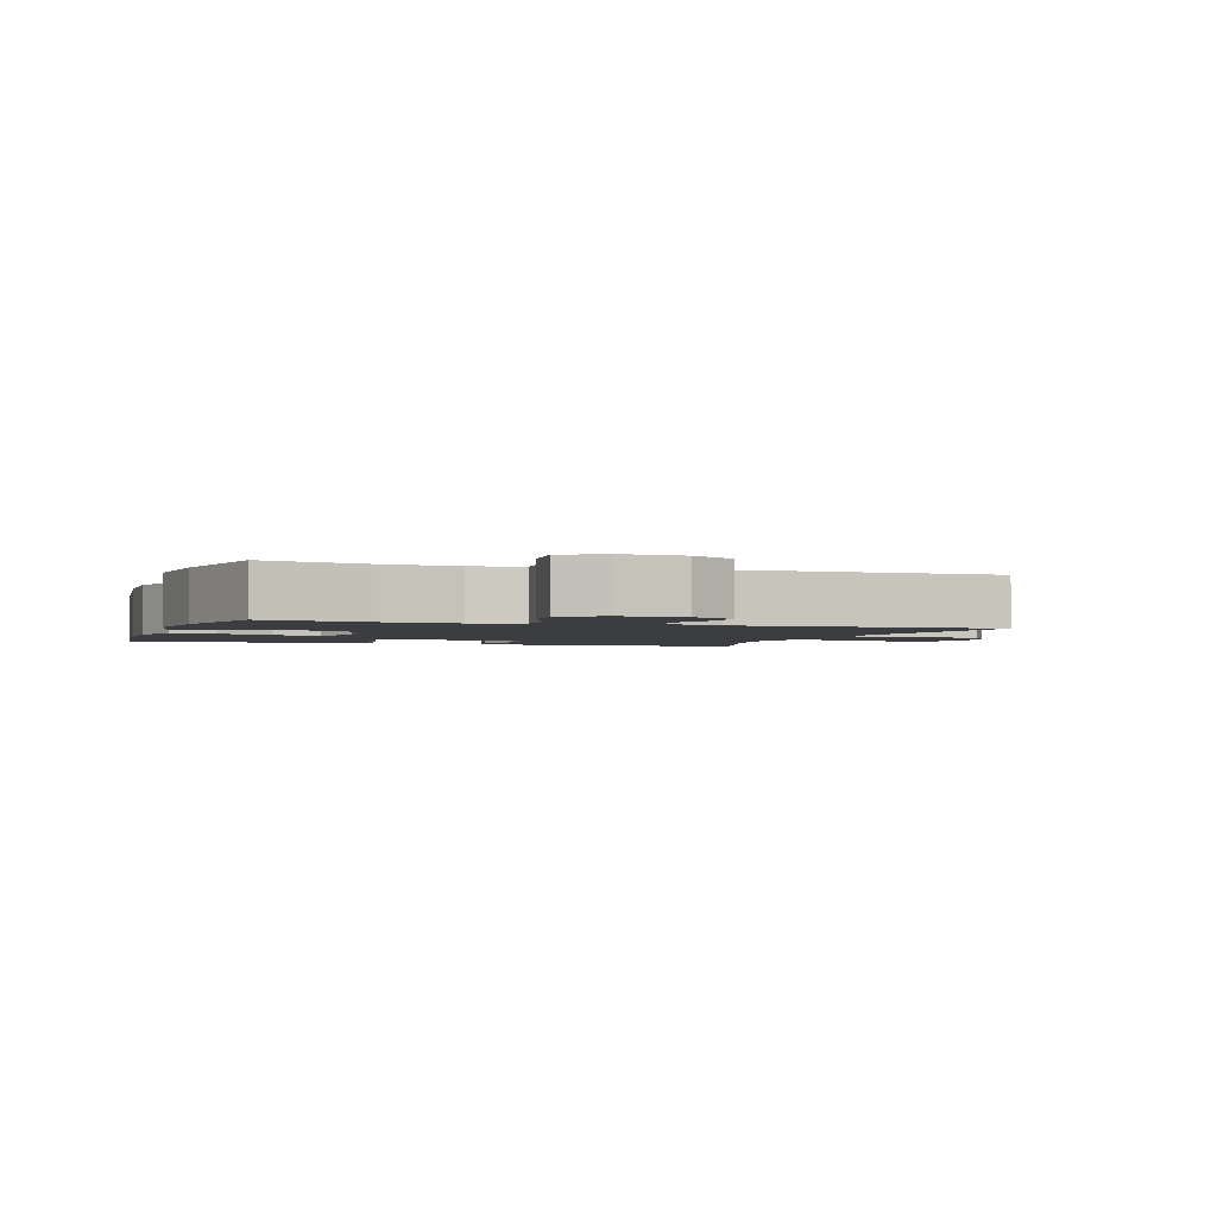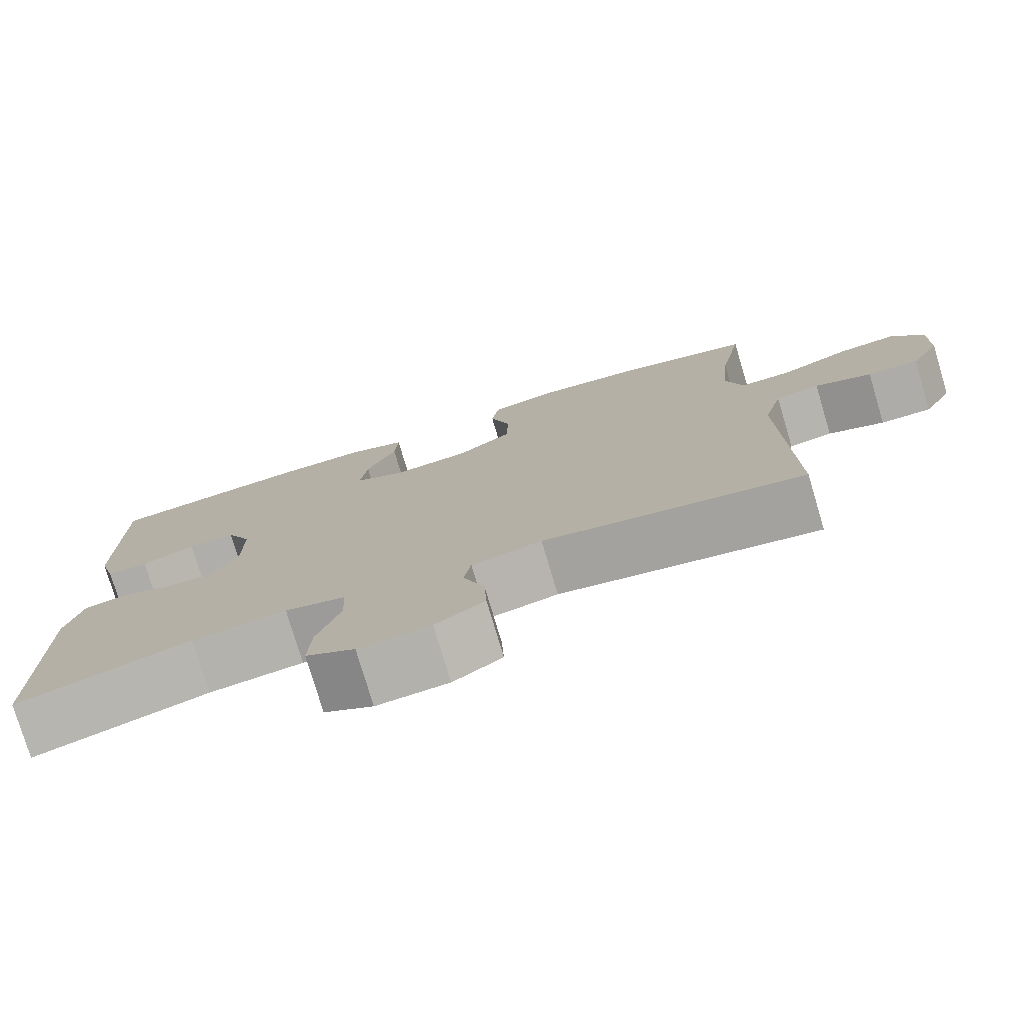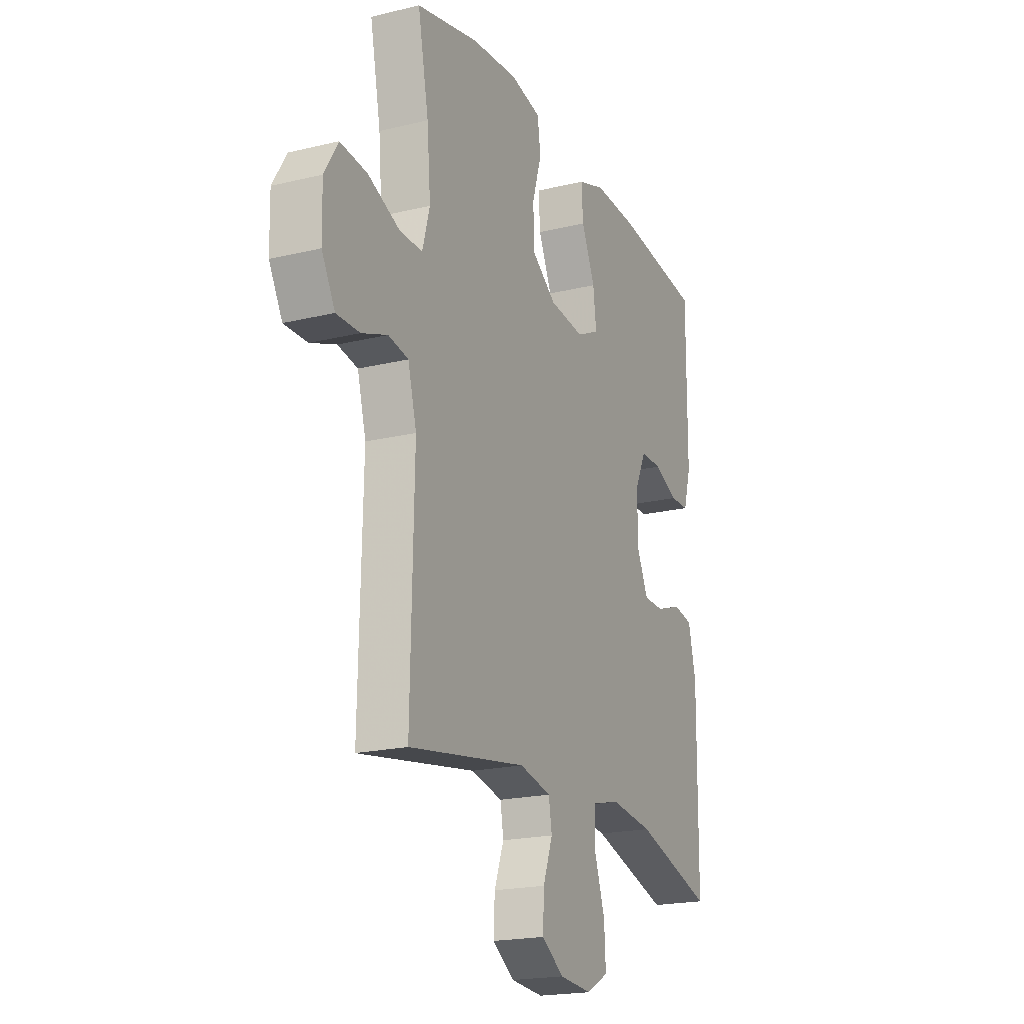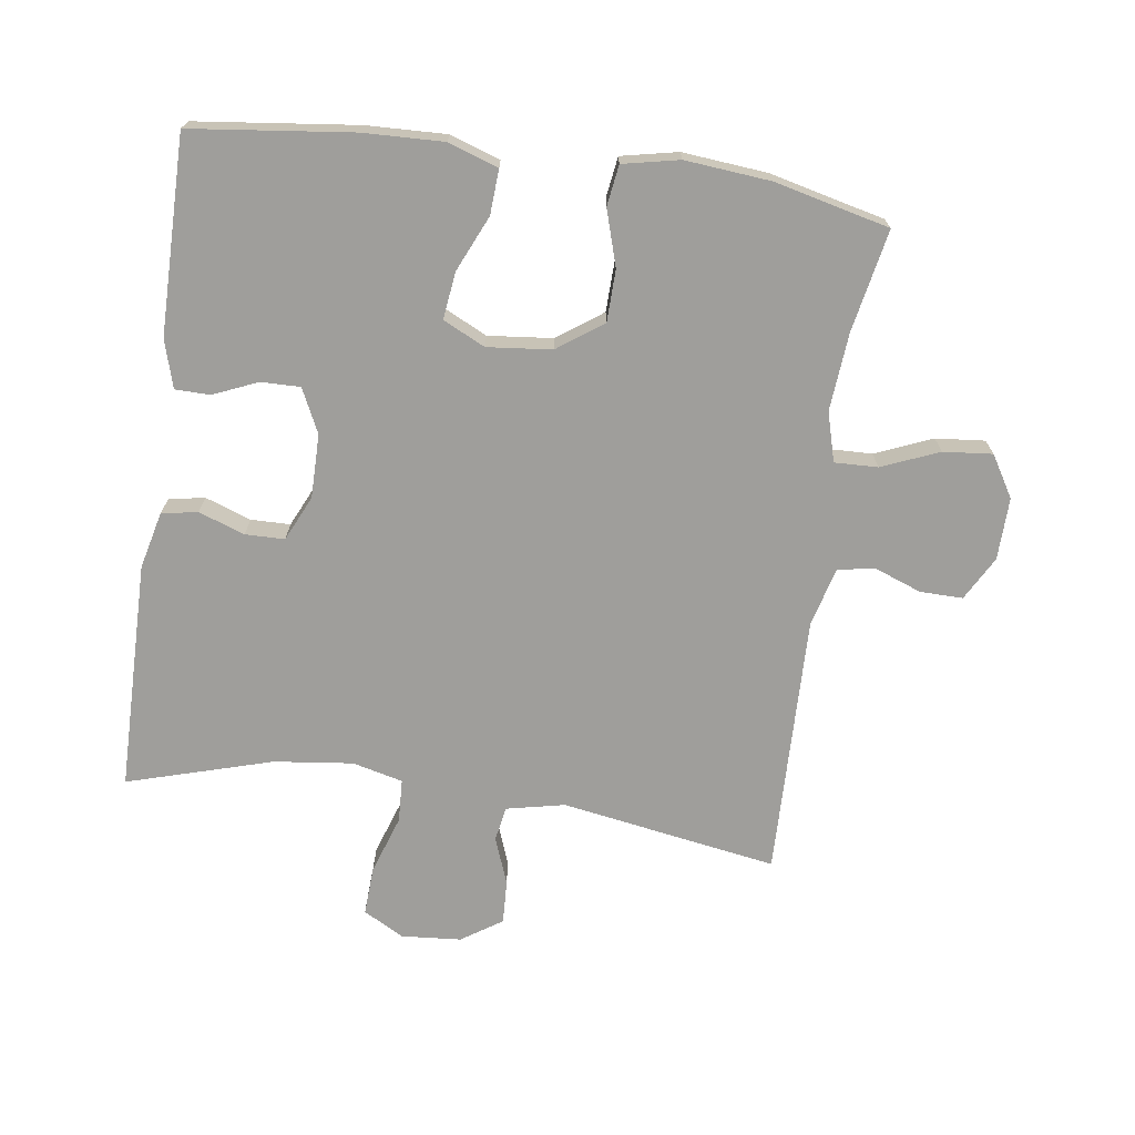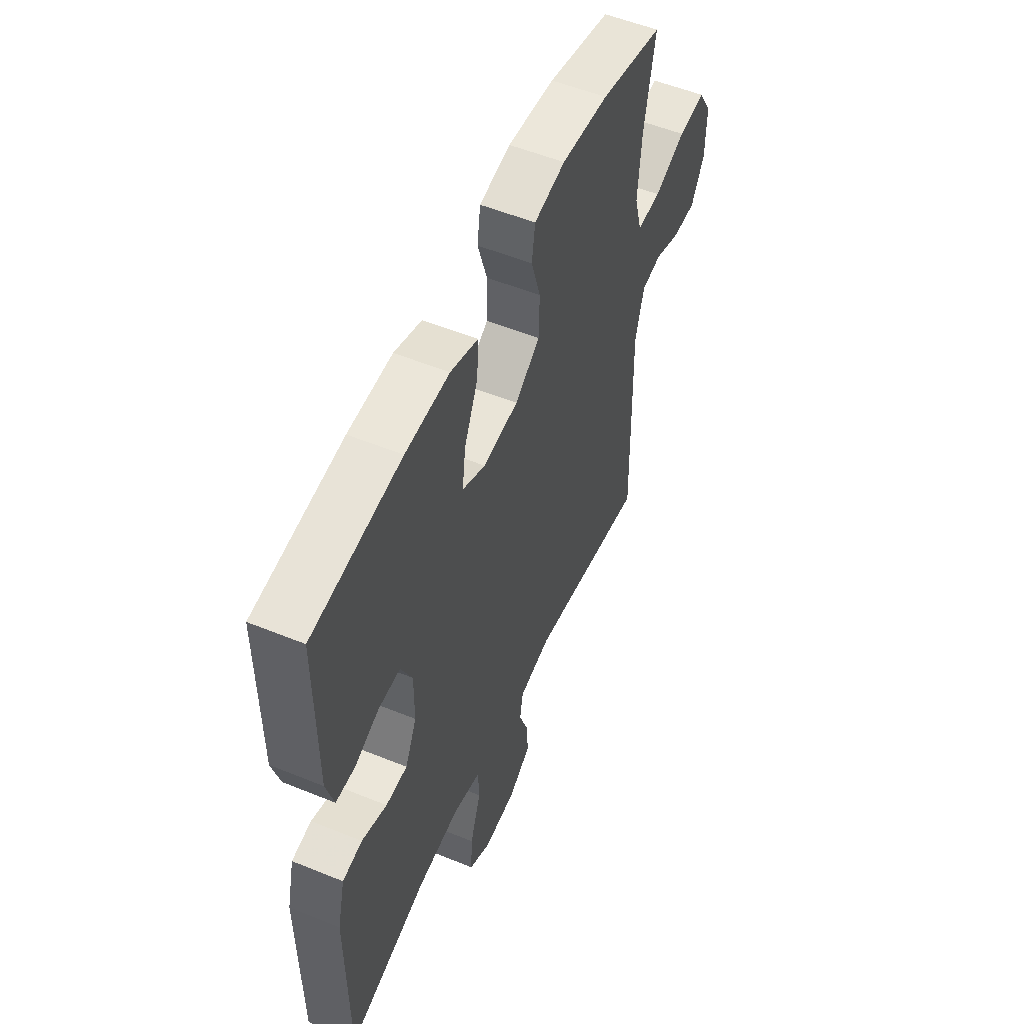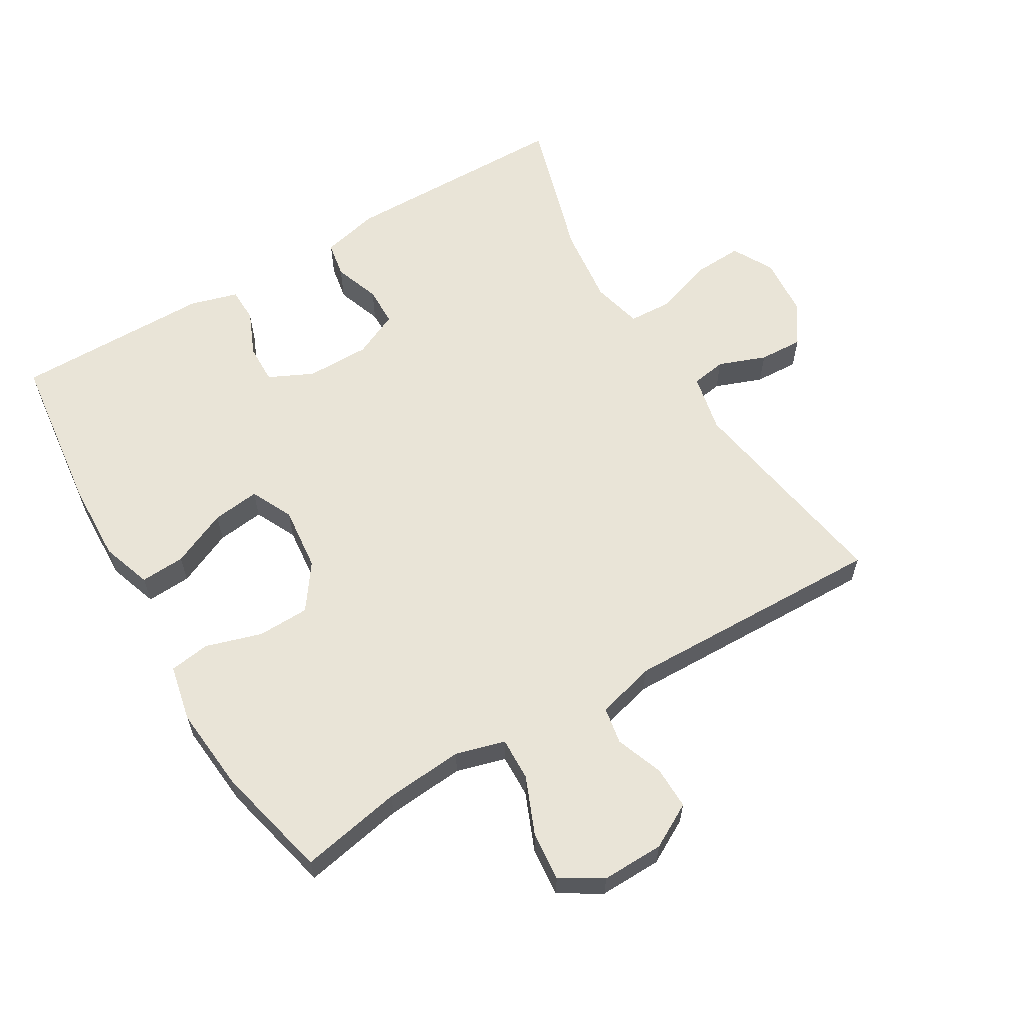
<metadata>
{"format":"obj","ext":"obj","renderer":"f3d","projection":"perspective","resolution":1024,"background":"white","views":[{"elev":-2.3,"azim":71.1,"up":"+Y"},{"elev":-77.3,"azim":16.6,"up":"+Z"},{"elev":-20.1,"azim":114.0,"up":"+Z"},{"elev":-70.8,"azim":-8.0,"up":"+Y"},{"elev":54.2,"azim":-66.6,"up":"+Z"},{"elev":61.0,"azim":59.3,"up":"+Y"}]}
</metadata>
<code>
v 0.5 0.07 0.5
v 0.47 0.07 0.345
v 0.46 0.07 0.226
v 0.481 0.07 0.151
v 0.547 0.07 0.153
v 0.634 0.07 0.189
v 0.709 0.07 0.196
v 0.747 0.07 0.133
v 0.745 0.07 0.038
v 0.708 0.07 -0.029
v 0.643 0.07 -0.028
v 0.571 0.07 -0.001
v 0.515 0.07 -0.011
v 0.491 0.07 -0.1
v 0.5 0.07 -0.5
v 0.17 0.07 -0.445
v 0.081 0.07 -0.464
v 0.072 0.07 -0.517
v 0.099 0.07 -0.589
v 0.102 0.07 -0.656
v 0.04 0.07 -0.697
v -0.051 0.07 -0.704
v -0.113 0.07 -0.67
v -0.109 0.07 -0.595
v -0.079 0.07 -0.506
v -0.082 0.07 -0.44
v -0.159 0.07 -0.421
v -0.279 0.07 -0.435
v -0.5 0.07 -0.5
v -0.503 0.07 -0.15
v -0.482 0.07 -0.063
v -0.427 0.07 -0.053
v -0.357 0.07 -0.078
v -0.297 0.07 -0.077
v -0.265 0.07 -0.008
v -0.265 0.07 0.089
v -0.297 0.07 0.156
v -0.357 0.07 0.155
v -0.425 0.07 0.126
v -0.478 0.07 0.127
v -0.499 0.07 0.2
v -0.5 0.07 0.5
v -0.254 0.07 0.529
v -0.132 0.07 0.533
v -0.056 0.07 0.507
v -0.06 0.07 0.439
v -0.098 0.07 0.354
v -0.107 0.07 0.282
v -0.043 0.07 0.251
v 0.055 0.07 0.261
v 0.124 0.07 0.31
v 0.126 0.07 0.389
v 0.1 0.07 0.474
v 0.109 0.07 0.536
v 0.195 0.07 0.554
v 0.325 0.07 0.542
v 0.5 0 0.5
v 0.47 0 0.345
v 0.46 0 0.226
v 0.481 0 0.151
v 0.547 0 0.153
v 0.634 0 0.189
v 0.709 0 0.196
v 0.747 0 0.133
v 0.745 0 0.038
v 0.708 0 -0.029
v 0.643 0 -0.028
v 0.571 0 -0.001
v 0.515 0 -0.011
v 0.491 0 -0.1
v 0.5 0 -0.5
v 0.17 0 -0.445
v 0.081 0 -0.464
v 0.072 0 -0.517
v 0.099 0 -0.589
v 0.102 0 -0.656
v 0.04 0 -0.697
v -0.051 0 -0.704
v -0.113 0 -0.67
v -0.109 0 -0.595
v -0.079 0 -0.506
v -0.082 0 -0.44
v -0.159 0 -0.421
v -0.279 0 -0.435
v -0.5 0 -0.5
v -0.503 0 -0.15
v -0.482 0 -0.063
v -0.427 0 -0.053
v -0.357 0 -0.078
v -0.297 0 -0.077
v -0.265 0 -0.008
v -0.265 0 0.089
v -0.297 0 0.156
v -0.357 0 0.155
v -0.425 0 0.126
v -0.478 0 0.127
v -0.499 0 0.2
v -0.5 0 0.5
v -0.254 0 0.529
v -0.132 0 0.533
v -0.056 0 0.507
v -0.06 0 0.439
v -0.098 0 0.354
v -0.107 0 0.282
v -0.043 0 0.251
v 0.055 0 0.261
v 0.124 0 0.31
v 0.126 0 0.389
v 0.1 0 0.474
v 0.109 0 0.536
v 0.195 0 0.554
v 0.325 0 0.542
f 56 1 2
f 55 56 2
f 54 55 2
f 53 54 2
f 52 53 2
f 51 52 2 3
f 50 51 3 4
f 49 50 4
f 45 46 47
f 44 45 47
f 43 44 47
f 42 43 47
f 41 42 47
f 40 41 47
f 39 40 47
f 38 39 47
f 37 38 47 48
f 36 37 48 49
f 31 32 33
f 30 31 33
f 29 30 33
f 28 29 33
f 27 28 33 34
f 26 27 34 35
f 23 24 25
f 22 23 25
f 21 22 25
f 20 21 25
f 19 20 25
f 18 19 25
f 17 18 25 26
f 36 49 4
f 35 36 4
f 26 35 4
f 17 26 4
f 16 17 4
f 10 11 12
f 9 10 12
f 8 9 12
f 7 8 12
f 6 7 12
f 5 6 12
f 5 12 13
f 4 5 13 14
f 4 14 15 16
f 58 57 112
f 58 112 111
f 58 111 110
f 58 110 109
f 58 109 108
f 59 58 108 107
f 60 59 107 106
f 60 106 105
f 103 102 101
f 103 101 100
f 103 100 99
f 103 99 98
f 103 98 97
f 103 97 96
f 103 96 95
f 103 95 94
f 104 103 94 93
f 105 104 93 92
f 89 88 87
f 89 87 86
f 89 86 85
f 89 85 84
f 90 89 84 83
f 91 90 83 82
f 81 80 79
f 81 79 78
f 81 78 77
f 81 77 76
f 81 76 75
f 81 75 74
f 82 81 74 73
f 60 105 92
f 60 92 91
f 60 91 82
f 60 82 73
f 60 73 72
f 68 67 66
f 68 66 65
f 68 65 64
f 68 64 63
f 68 63 62
f 68 62 61
f 69 68 61
f 70 69 61 60
f 72 71 70 60
f 1 57 58 2
f 2 58 59 3
f 3 59 60 4
f 4 60 61 5
f 5 61 62 6
f 6 62 63 7
f 7 63 64 8
f 8 64 65 9
f 9 65 66 10
f 10 66 67 11
f 11 67 68 12
f 12 68 69 13
f 13 69 70 14
f 14 70 71 15
f 15 71 72 16
f 16 72 73 17
f 17 73 74 18
f 18 74 75 19
f 19 75 76 20
f 20 76 77 21
f 21 77 78 22
f 22 78 79 23
f 23 79 80 24
f 24 80 81 25
f 25 81 82 26
f 26 82 83 27
f 27 83 84 28
f 28 84 85 29
f 29 85 86 30
f 30 86 87 31
f 31 87 88 32
f 32 88 89 33
f 33 89 90 34
f 34 90 91 35
f 35 91 92 36
f 36 92 93 37
f 37 93 94 38
f 38 94 95 39
f 39 95 96 40
f 40 96 97 41
f 41 97 98 42
f 42 98 99 43
f 43 99 100 44
f 44 100 101 45
f 45 101 102 46
f 46 102 103 47
f 47 103 104 48
f 48 104 105 49
f 49 105 106 50
f 50 106 107 51
f 51 107 108 52
f 52 108 109 53
f 53 109 110 54
f 54 110 111 55
f 55 111 112 56
f 56 112 57 1

</code>
